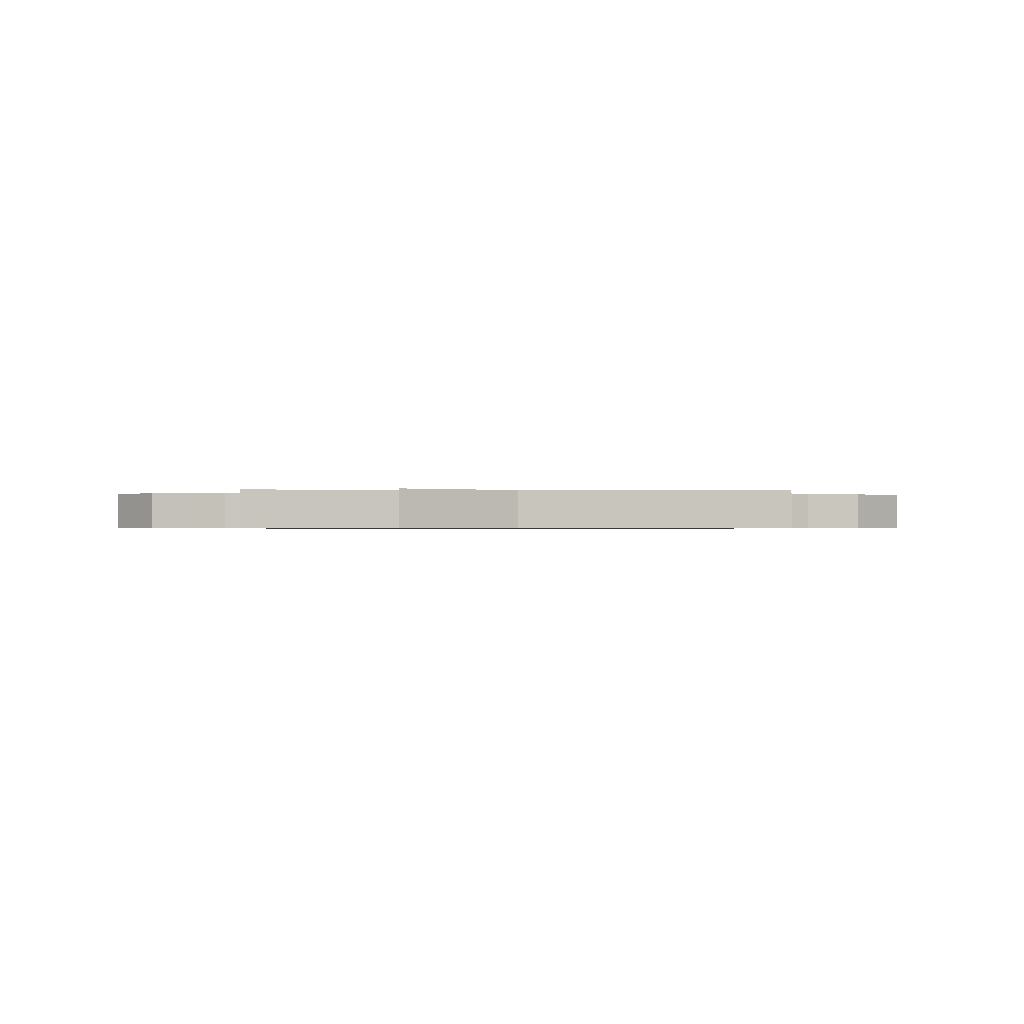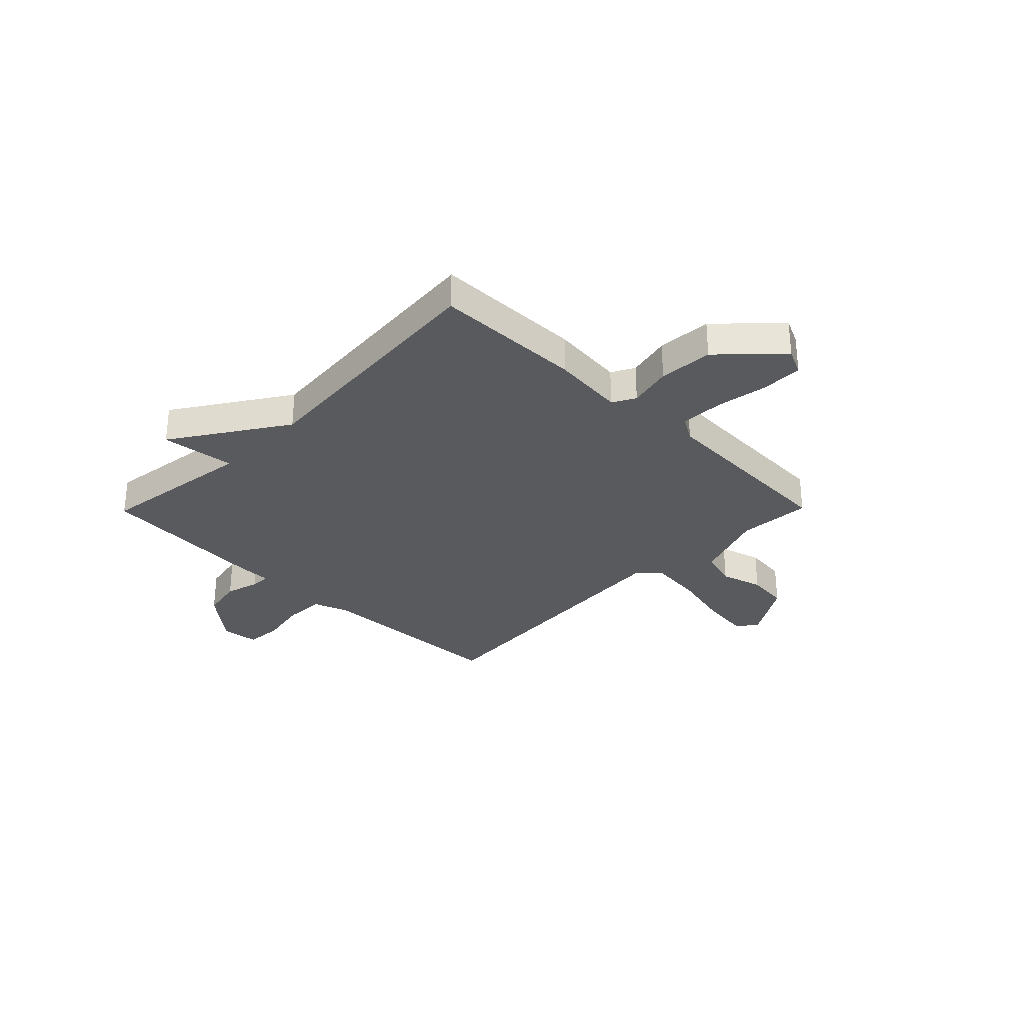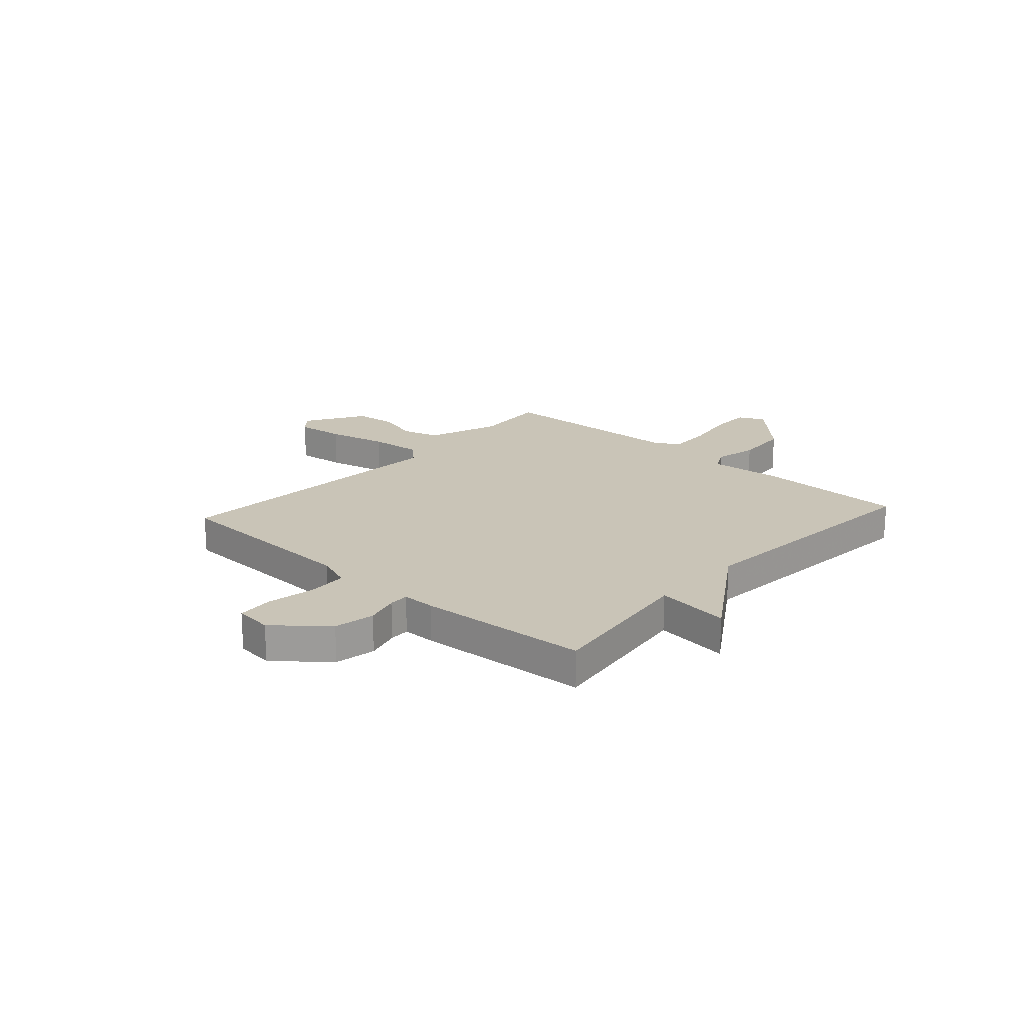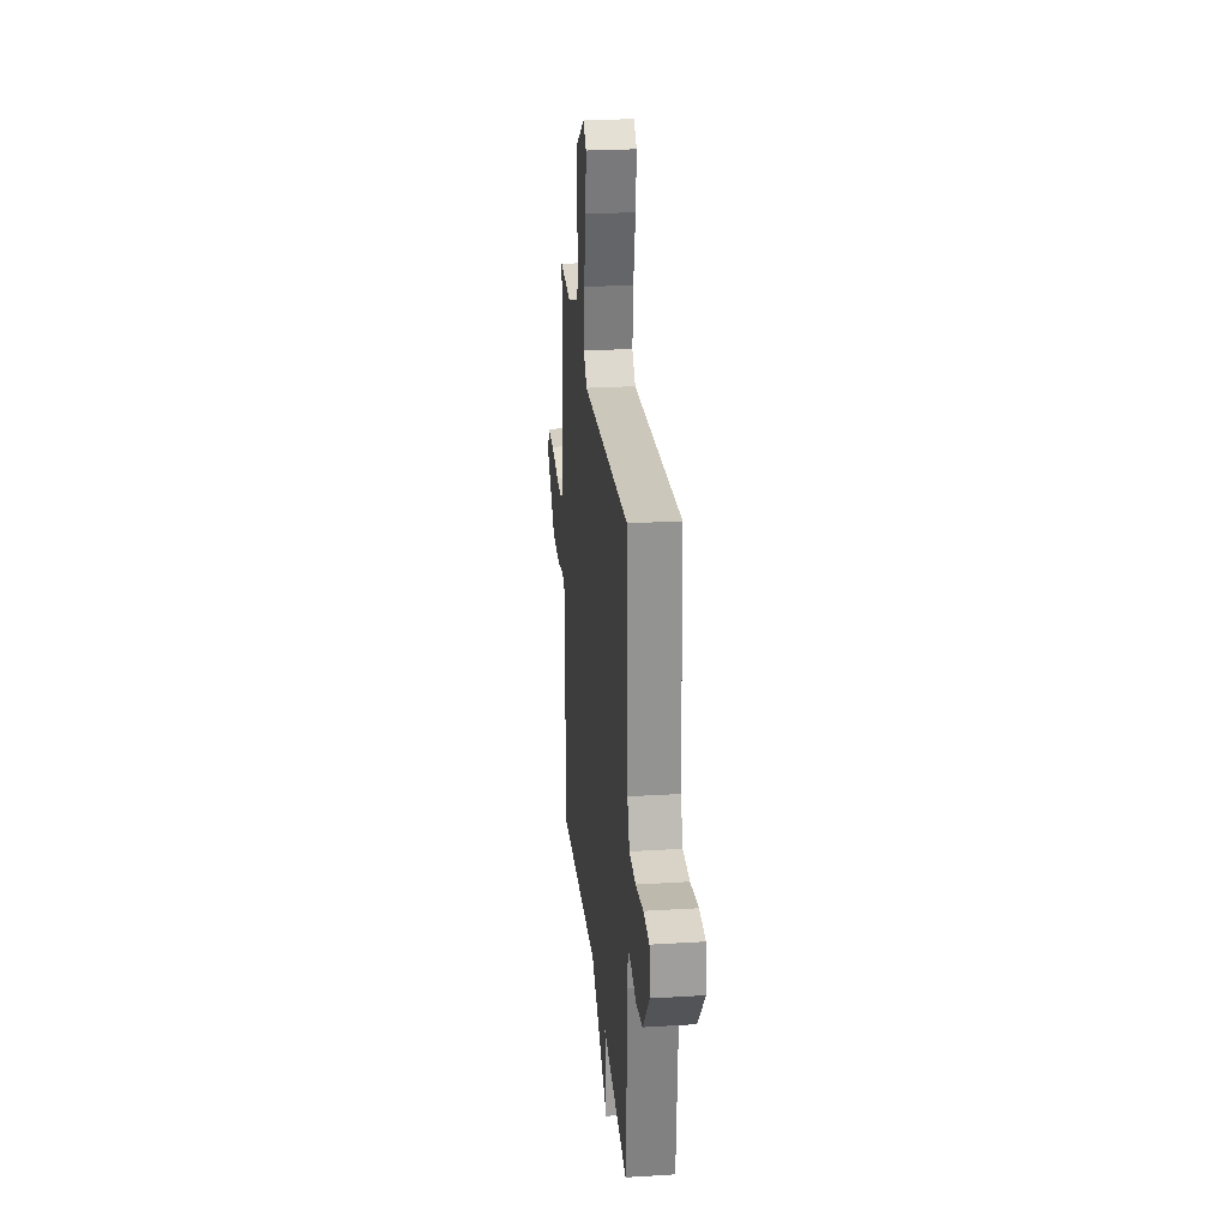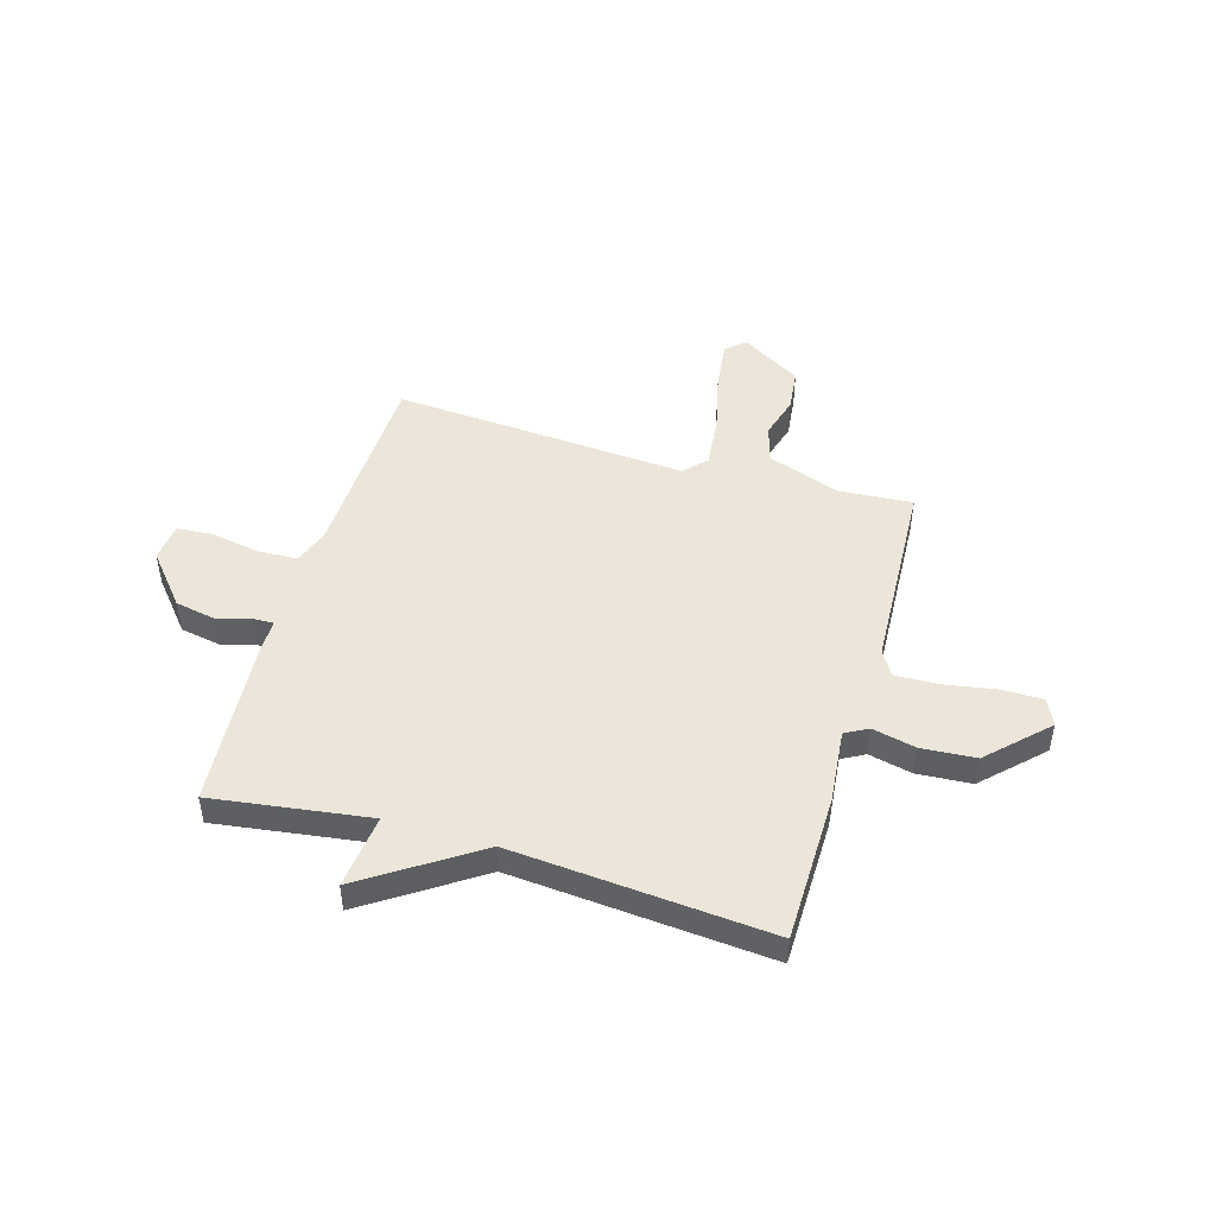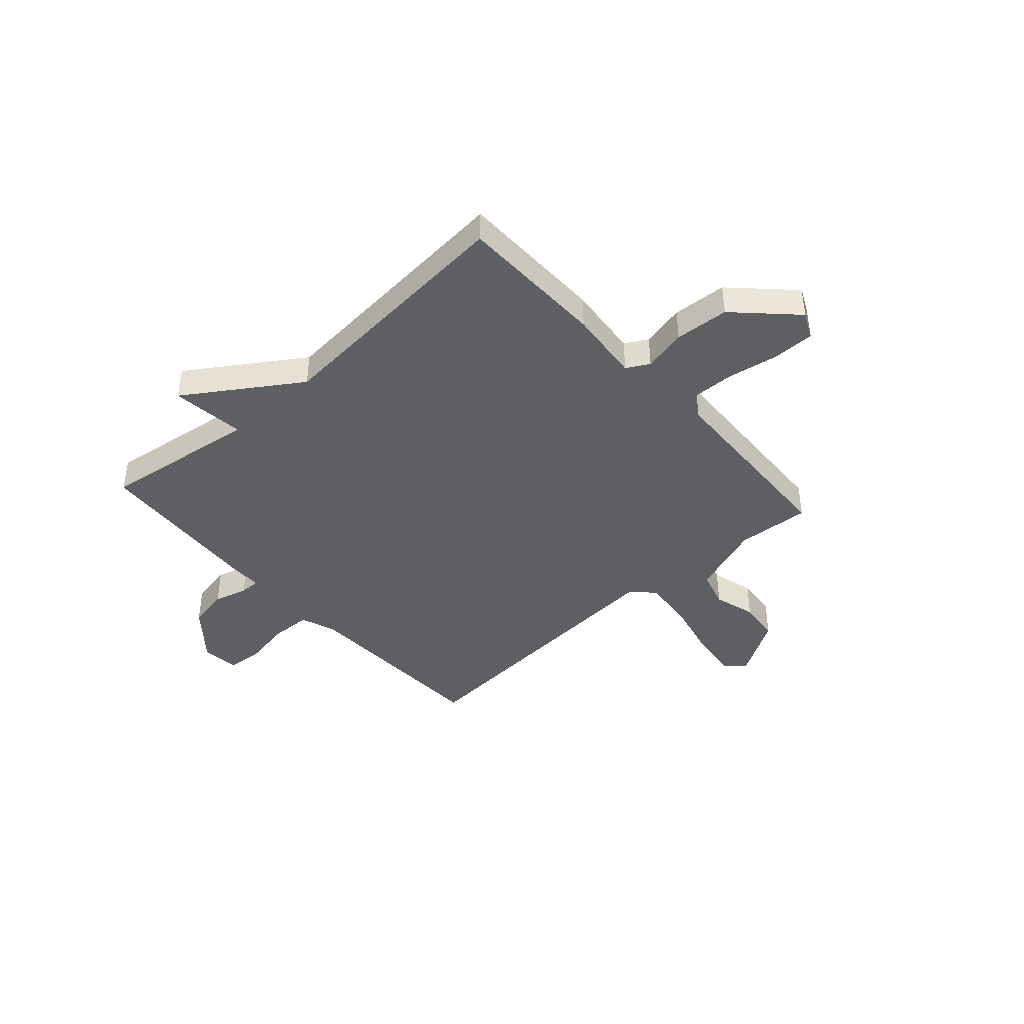
<metadata>
{"format":"obj","ext":"obj","renderer":"f3d","projection":"perspective","resolution":1024,"background":"white","views":[{"elev":-0.5,"azim":177.0,"up":"+Y"},{"elev":-30.7,"azim":-134.5,"up":"+Y"},{"elev":19.9,"azim":132.1,"up":"+Y"},{"elev":25.8,"azim":84.4,"up":"+Z"},{"elev":48.0,"azim":-163.8,"up":"+Y"},{"elev":-42.0,"azim":-138.2,"up":"+Y"}]}
</metadata>
<code>
v 0.5 0.07 -0.5
v 0.197 0.07 -0.458
v 0.214 0.07 -0.601
v -0.003 0.07 -0.458
v -0.5 0.07 -0.5
v -0.504 0.07 -0.213
v -0.49 0.07 -0.072
v -0.534 0.07 -0.048
v -0.618 0.07 -0.067
v -0.723 0.07 -0.06
v -0.832 0.07 0.047
v -0.808 0.07 0.098
v -0.727 0.07 0.098
v -0.628 0.07 0.081
v -0.545 0.07 0.079
v -0.517 0.07 0.125
v -0.5 0.07 0.5
v -0.358 0.07 0.49
v -0.218 0.07 0.54
v -0.197 0.07 0.612
v -0.221 0.07 0.693
v -0.212 0.07 0.774
v -0.097 0.07 0.844
v -0.06 0.07 0.812
v -0.071 0.07 0.718
v -0.098 0.07 0.602
v -0.108 0.07 0.502
v -0.068 0.07 0.46
v 0.5 0.07 0.5
v 0.514 0.07 0.118
v 0.539 0.07 0.05
v 0.617 0.07 0.047
v 0.709 0.07 0.064
v 0.779 0.07 0.059
v 0.787 0.07 -0.014
v 0.706 0.07 -0.111
v 0.627 0.07 -0.126
v 0.562 0.07 -0.108
v 0.523 0.07 -0.107
v 0.523 0.07 -0.171
v 0.5 0 -0.5
v 0.197 0 -0.458
v 0.214 0 -0.601
v -0.003 0 -0.458
v -0.5 0 -0.5
v -0.504 0 -0.213
v -0.49 0 -0.072
v -0.534 0 -0.048
v -0.618 0 -0.067
v -0.723 0 -0.06
v -0.832 0 0.047
v -0.808 0 0.098
v -0.727 0 0.098
v -0.628 0 0.081
v -0.545 0 0.079
v -0.517 0 0.125
v -0.5 0 0.5
v -0.358 0 0.49
v -0.218 0 0.54
v -0.197 0 0.612
v -0.221 0 0.693
v -0.212 0 0.774
v -0.097 0 0.844
v -0.06 0 0.812
v -0.071 0 0.718
v -0.098 0 0.602
v -0.108 0 0.502
v -0.068 0 0.46
v 0.5 0 0.5
v 0.514 0 0.118
v 0.539 0 0.05
v 0.617 0 0.047
v 0.709 0 0.064
v 0.779 0 0.059
v 0.787 0 -0.014
v 0.706 0 -0.111
v 0.627 0 -0.126
v 0.562 0 -0.108
v 0.523 0 -0.107
v 0.523 0 -0.171
f 39 40 1 2
f 36 37 38
f 35 36 38
f 34 35 38
f 33 34 38
f 32 33 38
f 31 32 38 39
f 30 31 39 2
f 28 29 30 2
f 24 25 26
f 23 24 26
f 22 23 26
f 21 22 26
f 20 21 26
f 19 20 26 27
f 2 3 4
f 28 2 4
f 27 28 4
f 19 27 4
f 18 19 4
f 12 13 14
f 11 12 14
f 10 11 14
f 9 10 14
f 8 9 14
f 7 8 14 15
f 5 6 7
f 4 5 7
f 18 4 7
f 16 17 18 7
f 7 15 16
f 42 41 80 79
f 78 77 76
f 78 76 75
f 78 75 74
f 78 74 73
f 78 73 72
f 79 78 72 71
f 42 79 71 70
f 42 70 69 68
f 66 65 64
f 66 64 63
f 66 63 62
f 66 62 61
f 66 61 60
f 67 66 60 59
f 44 43 42
f 44 42 68
f 44 68 67
f 44 67 59
f 44 59 58
f 54 53 52
f 54 52 51
f 54 51 50
f 54 50 49
f 54 49 48
f 55 54 48 47
f 47 46 45
f 47 45 44
f 47 44 58
f 47 58 57 56
f 56 55 47
f 1 41 42 2
f 2 42 43 3
f 3 43 44 4
f 4 44 45 5
f 5 45 46 6
f 6 46 47 7
f 7 47 48 8
f 8 48 49 9
f 9 49 50 10
f 10 50 51 11
f 11 51 52 12
f 12 52 53 13
f 13 53 54 14
f 14 54 55 15
f 15 55 56 16
f 16 56 57 17
f 17 57 58 18
f 18 58 59 19
f 19 59 60 20
f 20 60 61 21
f 21 61 62 22
f 22 62 63 23
f 23 63 64 24
f 24 64 65 25
f 25 65 66 26
f 26 66 67 27
f 27 67 68 28
f 28 68 69 29
f 29 69 70 30
f 30 70 71 31
f 31 71 72 32
f 32 72 73 33
f 33 73 74 34
f 34 74 75 35
f 35 75 76 36
f 36 76 77 37
f 37 77 78 38
f 38 78 79 39
f 39 79 80 40
f 40 80 41 1

</code>
